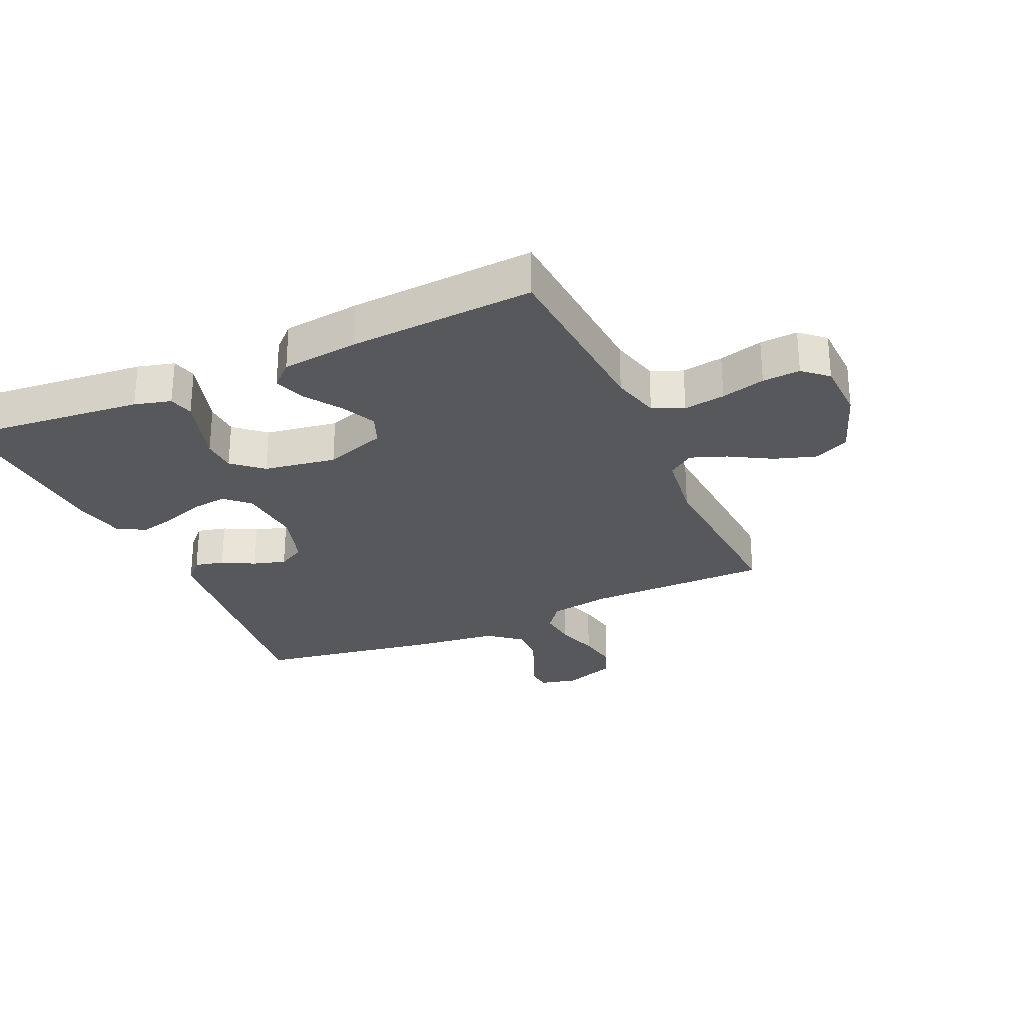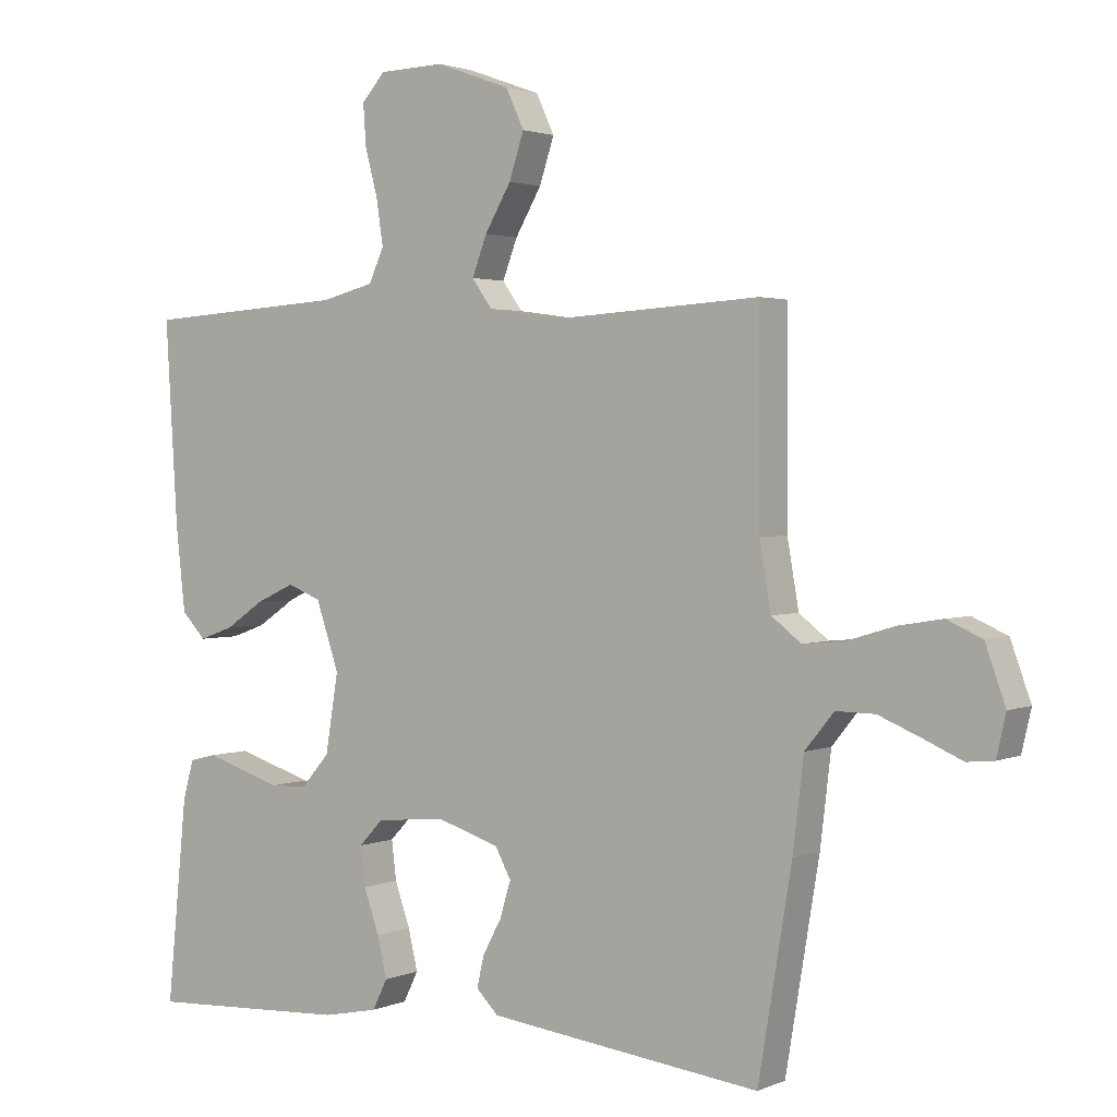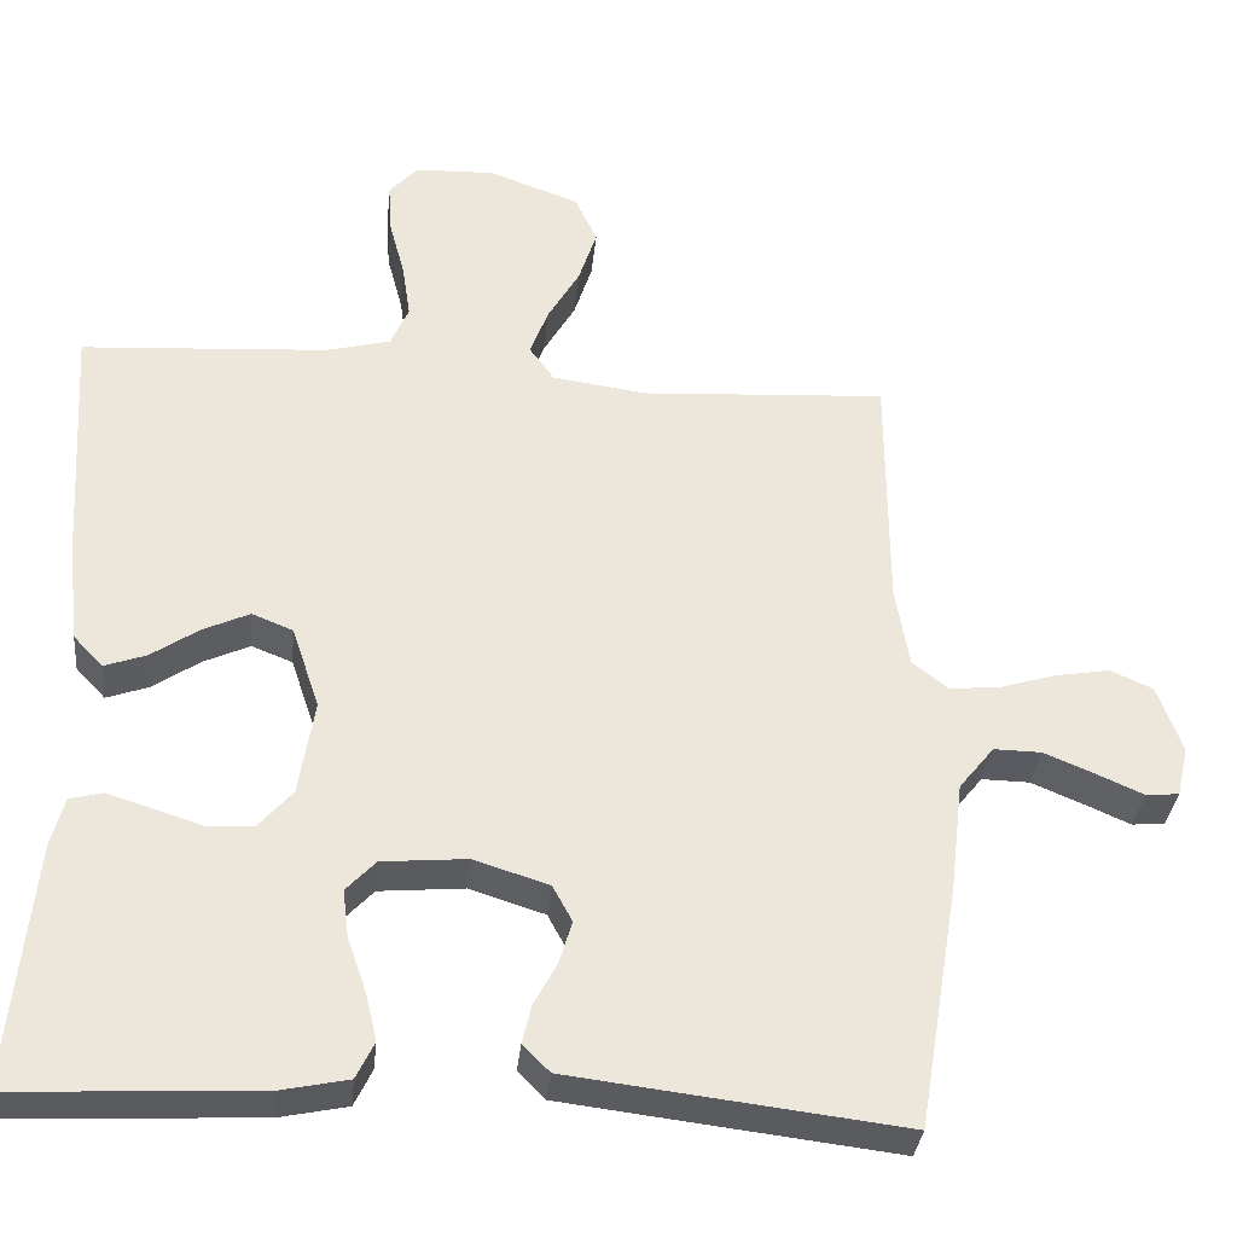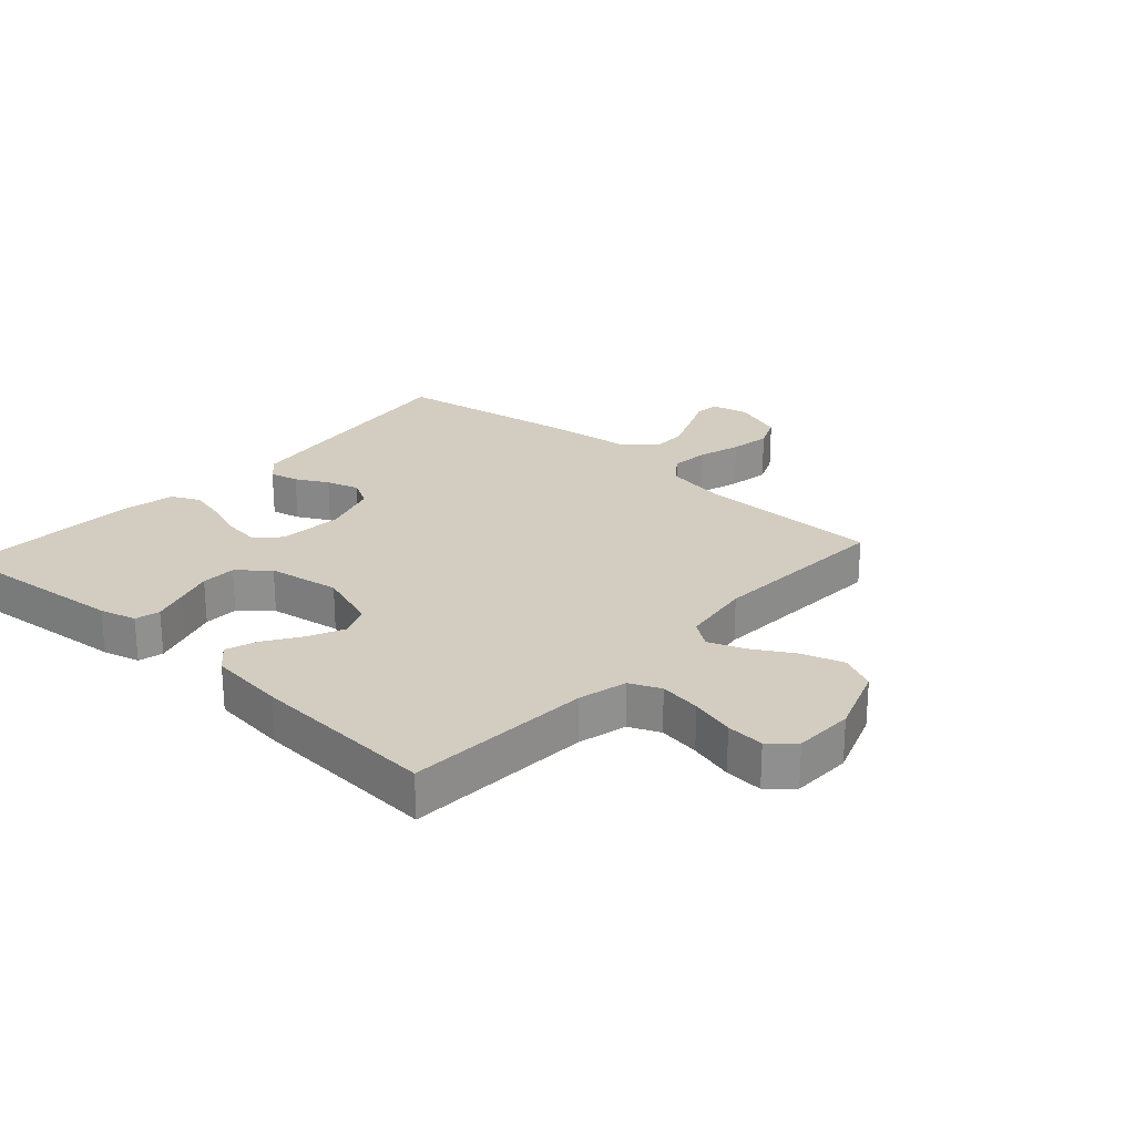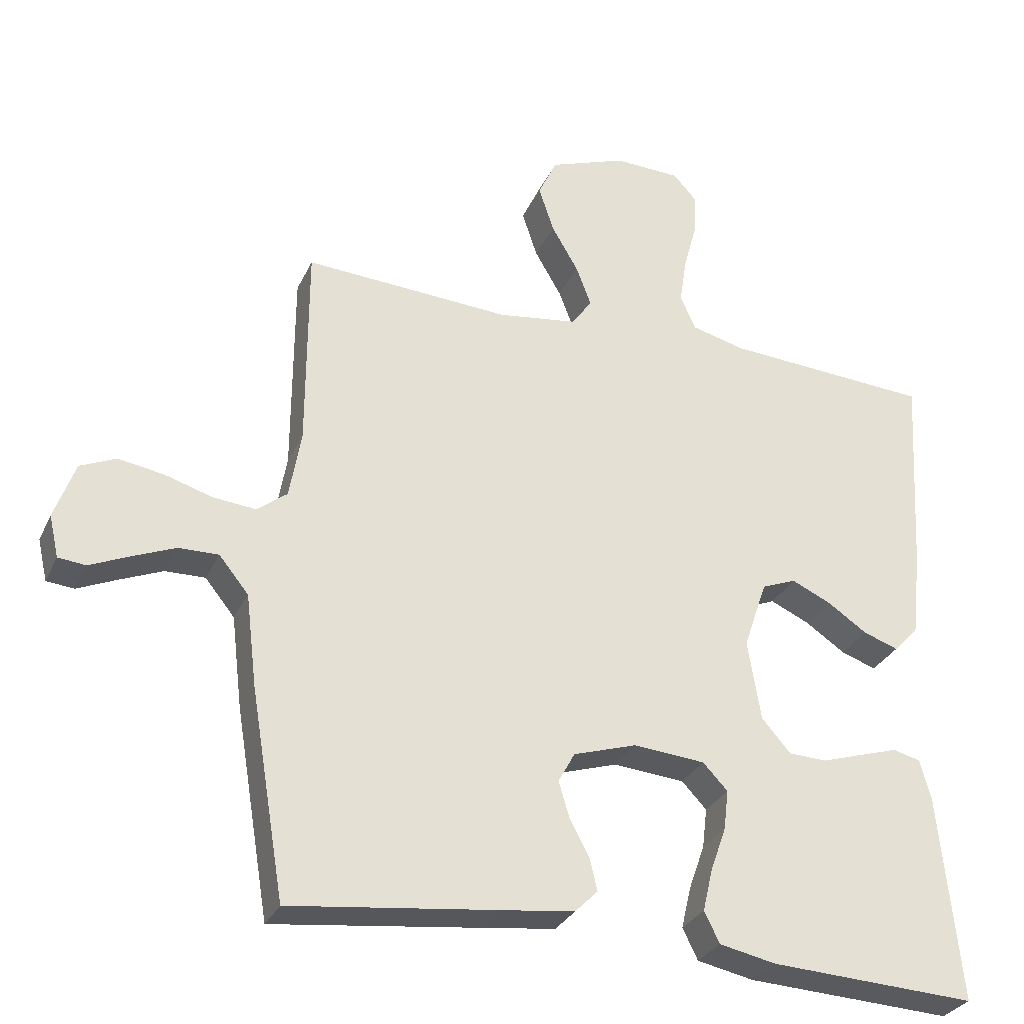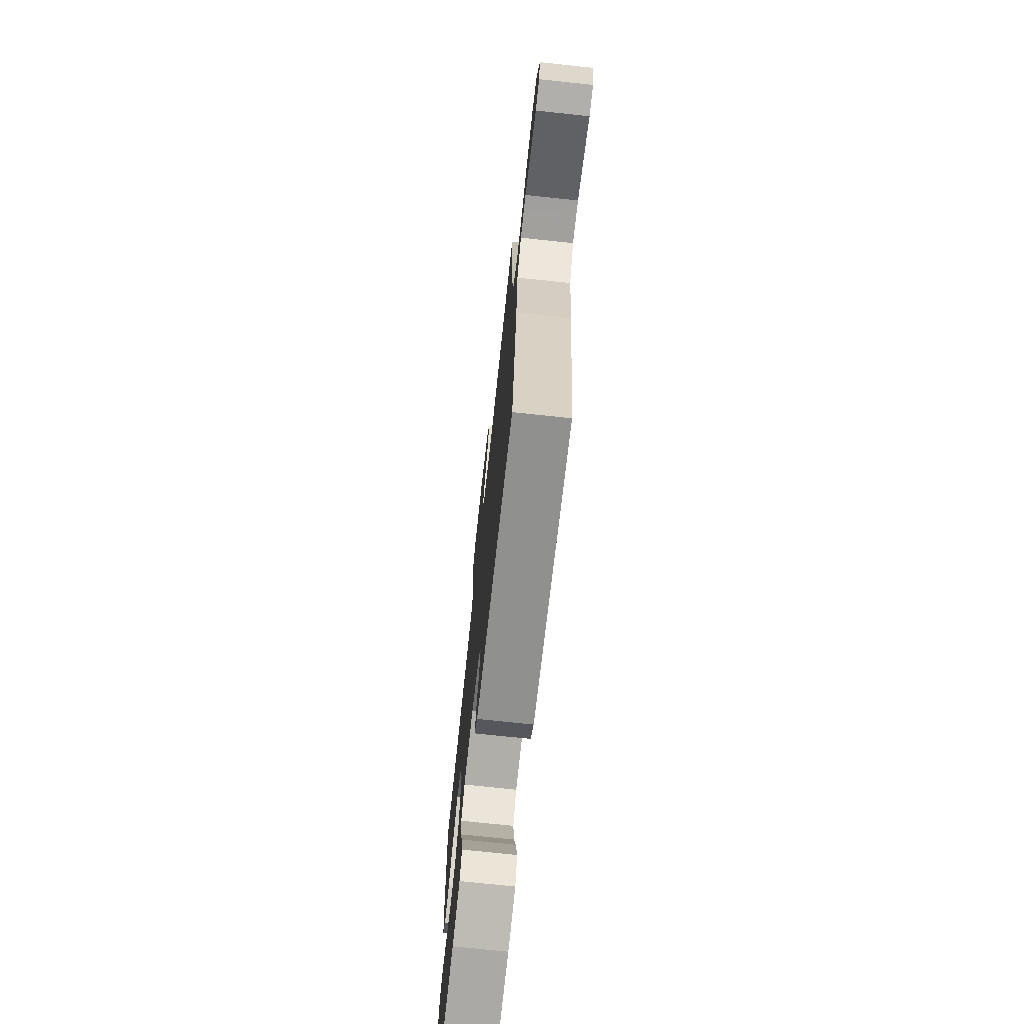
<metadata>
{"format":"obj","ext":"obj","renderer":"f3d","projection":"perspective","resolution":1024,"background":"white","views":[{"elev":-27.7,"azim":-65.6,"up":"+Y"},{"elev":2.1,"azim":34.7,"up":"+Z"},{"elev":-33.4,"azim":-5.7,"up":"+Z"},{"elev":24.6,"azim":-48.0,"up":"+Y"},{"elev":-30.0,"azim":158.6,"up":"+Z"},{"elev":-72.5,"azim":83.9,"up":"+Z"}]}
</metadata>
<code>
v 0.5 0.07 0.5
v 0.501 0.07 0.2
v 0.518 0.07 0.102
v 0.562 0.07 0.068
v 0.624 0.07 0.074
v 0.693 0.07 0.095
v 0.759 0.07 0.106
v 0.811 0.07 0.083
v 0.841 0.07 0
v 0.827 0.07 -0.061
v 0.787 0.07 -0.065
v 0.73 0.07 -0.04
v 0.667 0.07 -0.014
v 0.609 0.07 -0.013
v 0.566 0.07 -0.066
v 0.55 0.07 -0.2
v 0.5 0.07 -0.5
v 0.2 0.07 -0.464
v 0.094 0.07 -0.451
v 0.061 0.07 -0.418
v 0.072 0.07 -0.371
v 0.1 0.07 -0.319
v 0.116 0.07 -0.266
v 0.092 0.07 -0.222
v 0 0.07 -0.193
v -0.104 0.07 -0.202
v -0.14 0.07 -0.24
v -0.133 0.07 -0.298
v -0.11 0.07 -0.363
v -0.096 0.07 -0.423
v -0.118 0.07 -0.468
v -0.2 0.07 -0.485
v -0.5 0.07 -0.5
v -0.47 0.07 -0.2
v -0.454 0.07 -0.141
v -0.414 0.07 -0.131
v -0.359 0.07 -0.148
v -0.299 0.07 -0.167
v -0.243 0.07 -0.165
v -0.201 0.07 -0.117
v -0.182 0.07 0
v -0.216 0.07 0.1
v -0.266 0.07 0.12
v -0.323 0.07 0.094
v -0.381 0.07 0.055
v -0.432 0.07 0.037
v -0.468 0.07 0.075
v -0.482 0.07 0.2
v -0.5 0.07 0.5
v -0.2 0.07 0.519
v -0.121 0.07 0.539
v -0.099 0.07 0.589
v -0.109 0.07 0.656
v -0.128 0.07 0.727
v -0.132 0.07 0.788
v -0.097 0.07 0.827
v 0 0.07 0.83
v 0.111 0.07 0.79
v 0.138 0.07 0.732
v 0.116 0.07 0.665
v 0.077 0.07 0.598
v 0.055 0.07 0.54
v 0.085 0.07 0.498
v 0.2 0.07 0.482
v 0.5 0 0.5
v 0.501 0 0.2
v 0.518 0 0.102
v 0.562 0 0.068
v 0.624 0 0.074
v 0.693 0 0.095
v 0.759 0 0.106
v 0.811 0 0.083
v 0.841 0 0
v 0.827 0 -0.061
v 0.787 0 -0.065
v 0.73 0 -0.04
v 0.667 0 -0.014
v 0.609 0 -0.013
v 0.566 0 -0.066
v 0.55 0 -0.2
v 0.5 0 -0.5
v 0.2 0 -0.464
v 0.094 0 -0.451
v 0.061 0 -0.418
v 0.072 0 -0.371
v 0.1 0 -0.319
v 0.116 0 -0.266
v 0.092 0 -0.222
v 0 0 -0.193
v -0.104 0 -0.202
v -0.14 0 -0.24
v -0.133 0 -0.298
v -0.11 0 -0.363
v -0.096 0 -0.423
v -0.118 0 -0.468
v -0.2 0 -0.485
v -0.5 0 -0.5
v -0.47 0 -0.2
v -0.454 0 -0.141
v -0.414 0 -0.131
v -0.359 0 -0.148
v -0.299 0 -0.167
v -0.243 0 -0.165
v -0.201 0 -0.117
v -0.182 0 0
v -0.216 0 0.1
v -0.266 0 0.12
v -0.323 0 0.094
v -0.381 0 0.055
v -0.432 0 0.037
v -0.468 0 0.075
v -0.482 0 0.2
v -0.5 0 0.5
v -0.2 0 0.519
v -0.121 0 0.539
v -0.099 0 0.589
v -0.109 0 0.656
v -0.128 0 0.727
v -0.132 0 0.788
v -0.097 0 0.827
v 0 0 0.83
v 0.111 0 0.79
v 0.138 0 0.732
v 0.116 0 0.665
v 0.077 0 0.598
v 0.055 0 0.54
v 0.085 0 0.498
v 0.2 0 0.482
f 59 60 61
f 58 59 61
f 57 58 61
f 56 57 61
f 55 56 61
f 54 55 61
f 53 54 61
f 52 53 61 62
f 51 52 62 63
f 48 49 50
f 47 48 50
f 46 47 50
f 45 46 50
f 44 45 50
f 50 51 63
f 44 50 63
f 43 44 63
f 36 37 38
f 35 36 38
f 34 35 38
f 33 34 38
f 32 33 38
f 31 32 38
f 30 31 38
f 29 30 38
f 28 29 38
f 27 28 38 39
f 26 27 39 40
f 20 21 22
f 19 20 22
f 18 19 22
f 17 18 22
f 16 17 22
f 15 16 22
f 14 15 22 23
f 10 11 12
f 9 10 12
f 8 9 12
f 7 8 12
f 6 7 12
f 5 6 12
f 4 5 12 13
f 3 4 13 14
f 64 1 2
f 64 2 3
f 63 64 3
f 43 63 3
f 42 43 3
f 25 26 40 41
f 3 14 23 24
f 25 41 42
f 24 25 42
f 3 24 42
f 125 124 123
f 125 123 122
f 125 122 121
f 125 121 120
f 125 120 119
f 125 119 118
f 125 118 117
f 126 125 117 116
f 127 126 116 115
f 114 113 112
f 114 112 111
f 114 111 110
f 114 110 109
f 114 109 108
f 127 115 114
f 127 114 108
f 127 108 107
f 102 101 100
f 102 100 99
f 102 99 98
f 102 98 97
f 102 97 96
f 102 96 95
f 102 95 94
f 102 94 93
f 102 93 92
f 103 102 92 91
f 104 103 91 90
f 86 85 84
f 86 84 83
f 86 83 82
f 86 82 81
f 86 81 80
f 86 80 79
f 87 86 79 78
f 76 75 74
f 76 74 73
f 76 73 72
f 76 72 71
f 76 71 70
f 76 70 69
f 77 76 69 68
f 78 77 68 67
f 66 65 128
f 67 66 128
f 67 128 127
f 67 127 107
f 67 107 106
f 105 104 90 89
f 88 87 78 67
f 106 105 89
f 106 89 88
f 106 88 67
f 1 65 66 2
f 2 66 67 3
f 3 67 68 4
f 4 68 69 5
f 5 69 70 6
f 6 70 71 7
f 7 71 72 8
f 8 72 73 9
f 9 73 74 10
f 10 74 75 11
f 11 75 76 12
f 12 76 77 13
f 13 77 78 14
f 14 78 79 15
f 15 79 80 16
f 16 80 81 17
f 17 81 82 18
f 18 82 83 19
f 19 83 84 20
f 20 84 85 21
f 21 85 86 22
f 22 86 87 23
f 23 87 88 24
f 24 88 89 25
f 25 89 90 26
f 26 90 91 27
f 27 91 92 28
f 28 92 93 29
f 29 93 94 30
f 30 94 95 31
f 31 95 96 32
f 32 96 97 33
f 33 97 98 34
f 34 98 99 35
f 35 99 100 36
f 36 100 101 37
f 37 101 102 38
f 38 102 103 39
f 39 103 104 40
f 40 104 105 41
f 41 105 106 42
f 42 106 107 43
f 43 107 108 44
f 44 108 109 45
f 45 109 110 46
f 46 110 111 47
f 47 111 112 48
f 48 112 113 49
f 49 113 114 50
f 50 114 115 51
f 51 115 116 52
f 52 116 117 53
f 53 117 118 54
f 54 118 119 55
f 55 119 120 56
f 56 120 121 57
f 57 121 122 58
f 58 122 123 59
f 59 123 124 60
f 60 124 125 61
f 61 125 126 62
f 62 126 127 63
f 63 127 128 64
f 64 128 65 1

</code>
